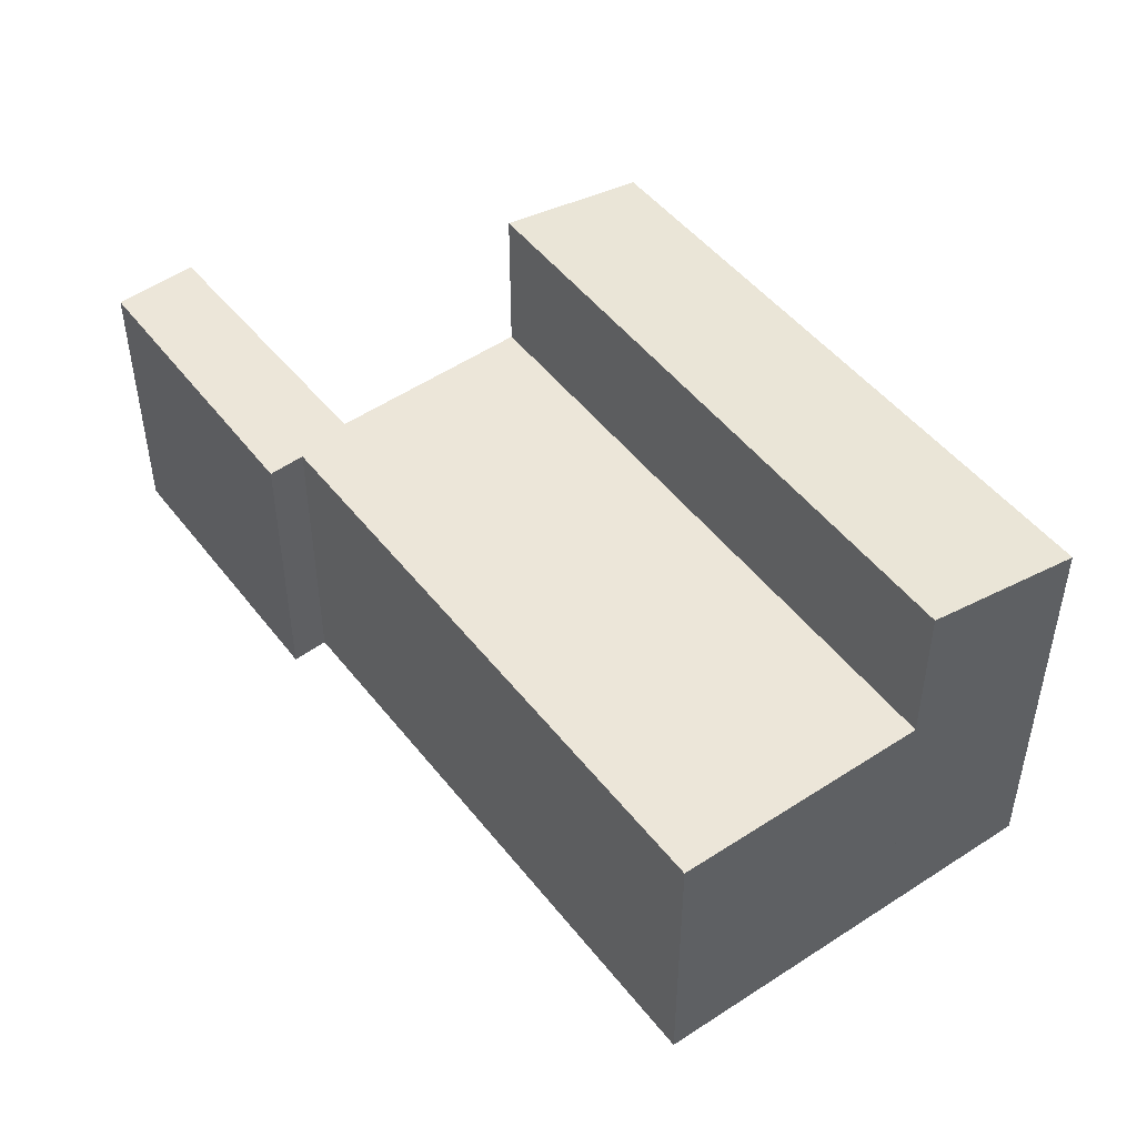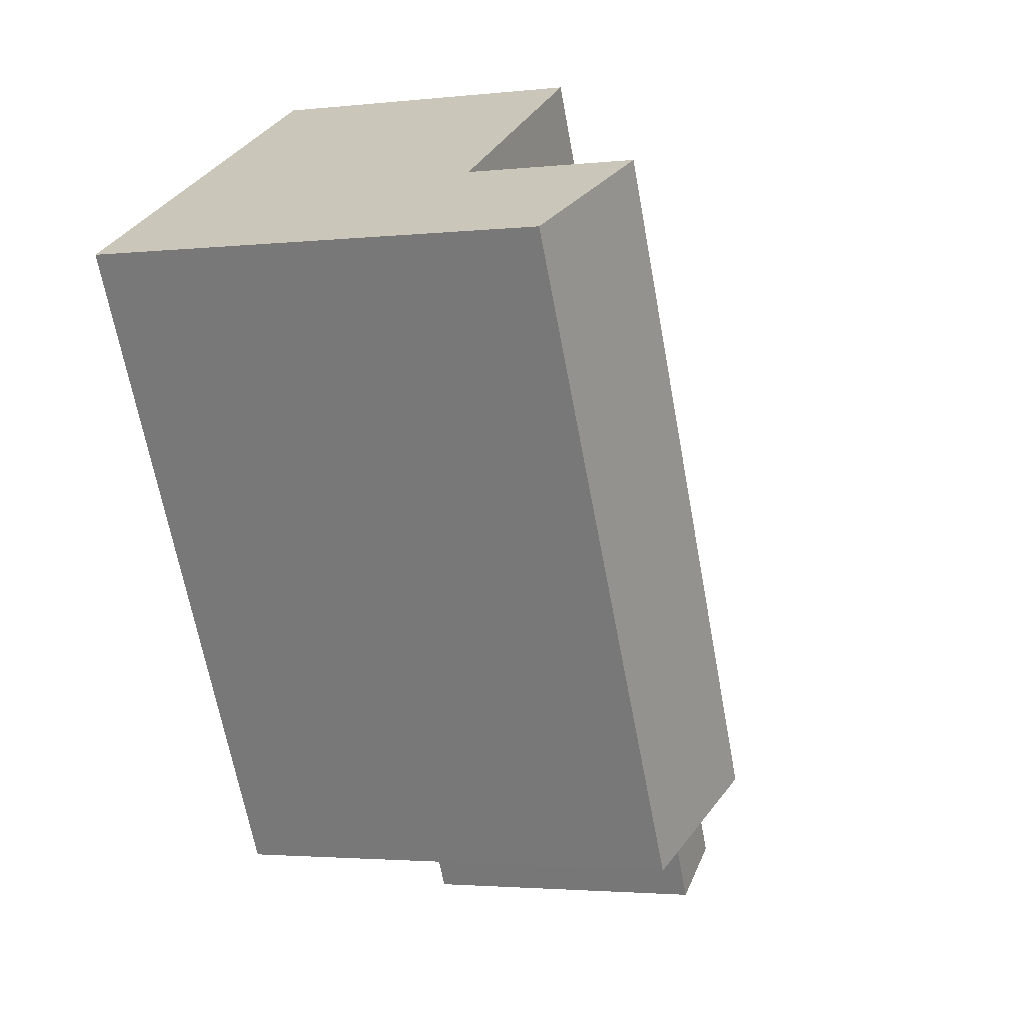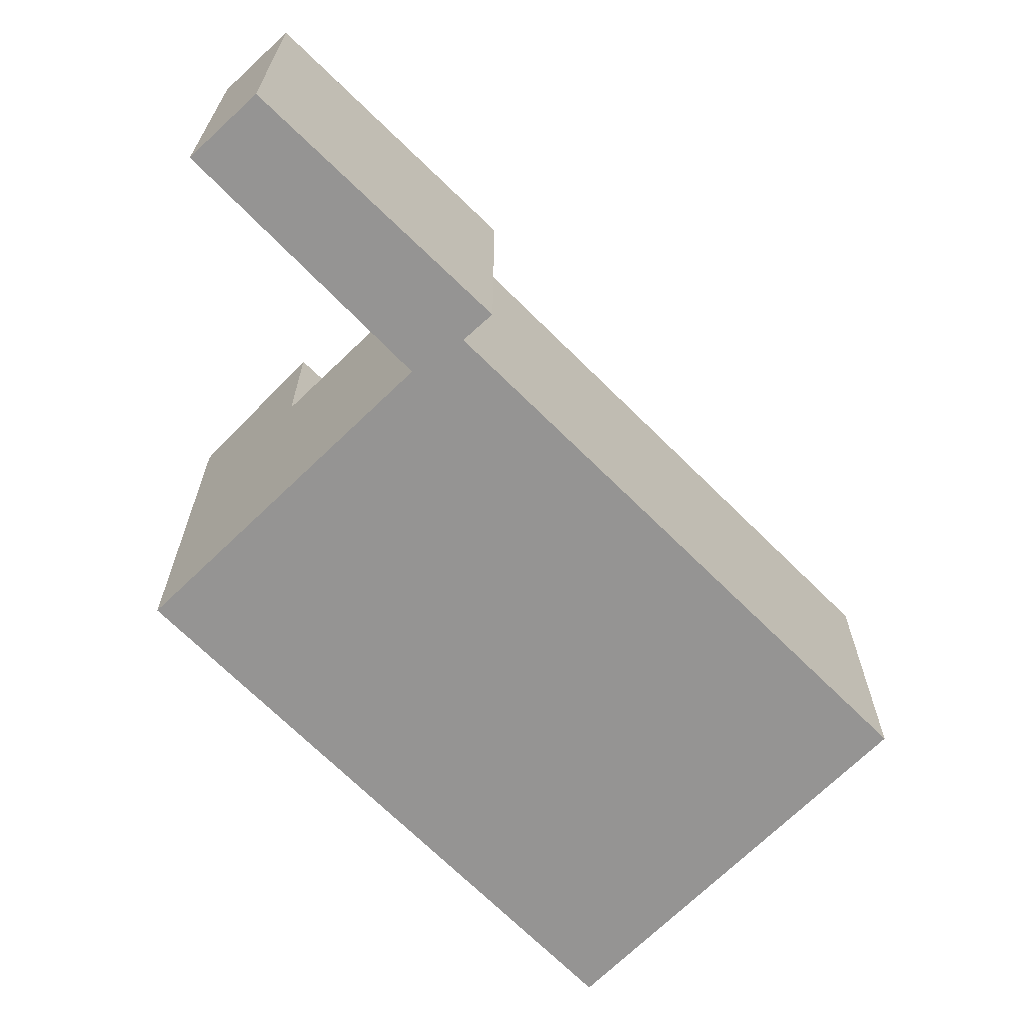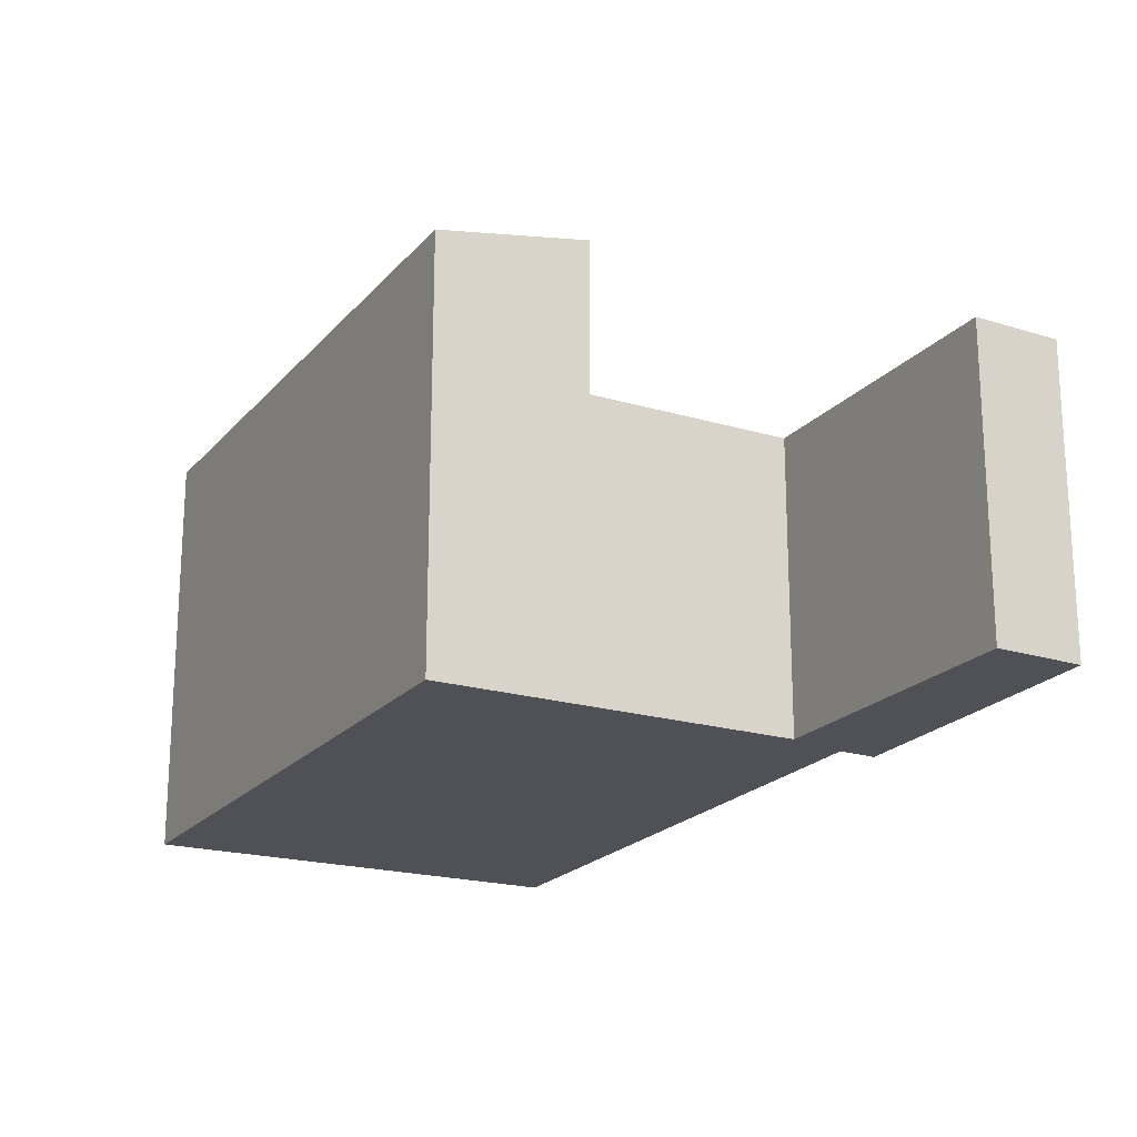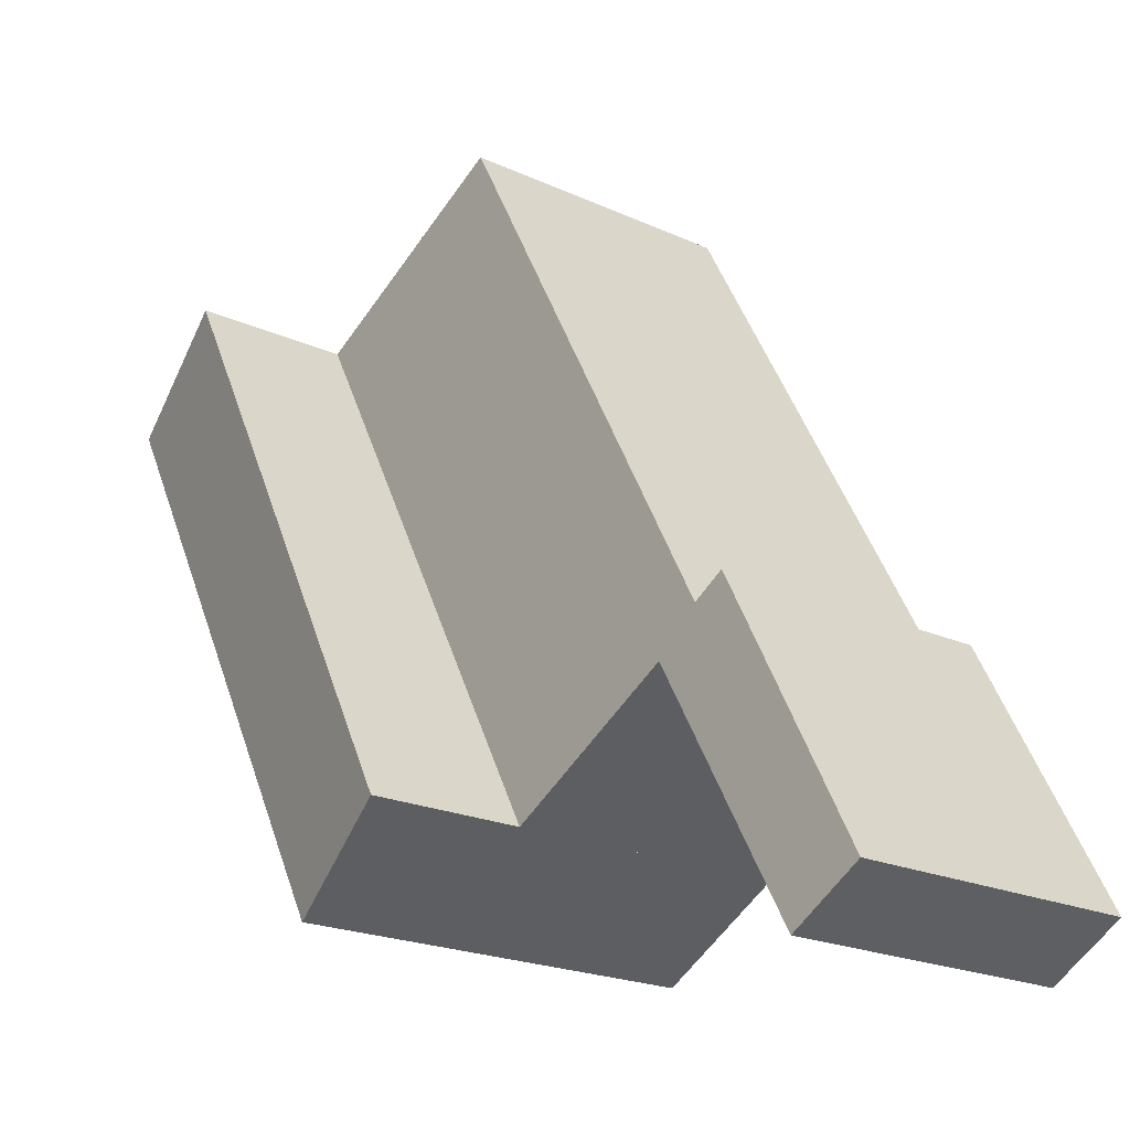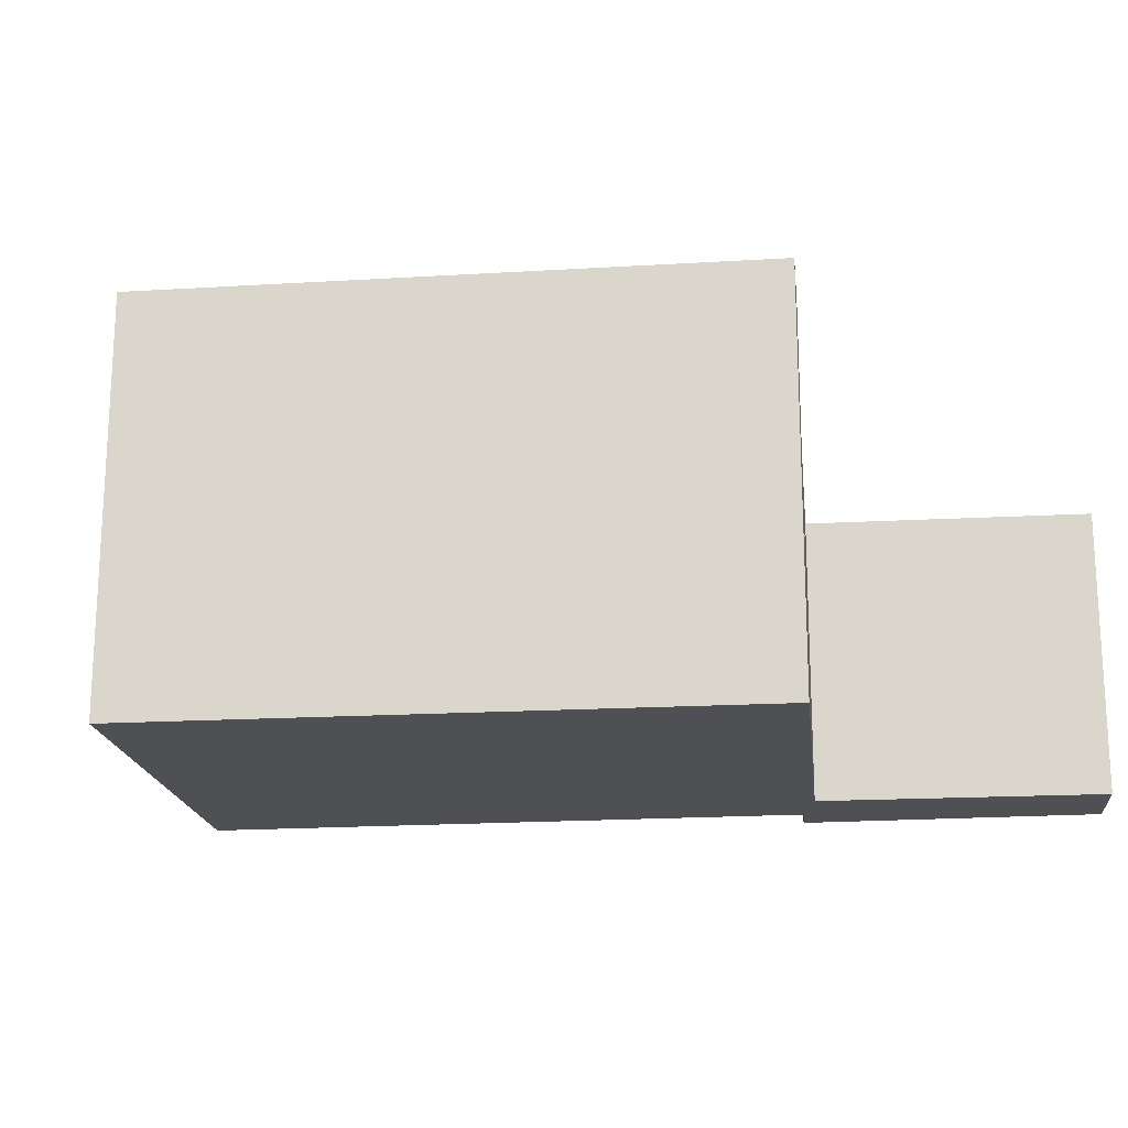
<metadata>
{"format":"obj","ext":"obj","renderer":"f3d","projection":"perspective","resolution":1024,"background":"white","views":[{"elev":49.5,"azim":-7.9,"up":"+Y"},{"elev":-2.5,"azim":111.9,"up":"+Z"},{"elev":-67.1,"azim":-106.5,"up":"+Y"},{"elev":-20.5,"azim":-179.2,"up":"+Y"},{"elev":-20.9,"azim":-129.5,"up":"+Z"},{"elev":-18.9,"azim":125.5,"up":"+Y"}]}
</metadata>
<code>
v  0 4.034 2.47e-16
v  2.922 4.034 2.722
v  1.032 4.034 -0.612
v  1.769 4.034 3.335
v  3.007 4.034 2.872
v  1.945 4.034 3.667
v  2.391 4.034 3.401
v  9.605 4.034 9.083
v  5.497 4.034 1.478
v  6.412 4.034 10.78
v  0 0 0
v  1.945 -2.245e-16 3.667
v  1.769 -2.042e-16 3.335
v  2.391 -2.083e-16 3.401
v  6.412 -6.6e-16 10.78
v  9.605 -5.562e-16 9.083
v  5.497 -9.05e-17 1.478
v  3.007 -1.759e-16 2.872
v  1.032 3.747e-17 -0.612
v  2.922 -1.667e-16 2.722
v  7.378 5.776 0.425
v  9.605 6.172 9.083
v  11.63 5.751 8.008
v  5.497 6.172 1.478
v  11.63 -4.903e-16 8.008
v  7.378 -2.602e-17 0.425
g defaultobject
f 1 2 3
f 2 1 4
f 2 4 5
f 6 7 4
f 5 8 9
f 8 5 7
f 7 5 4
f 8 7 10
f 11 4 1
f 4 11 6
f 6 11 12
f 12 11 13
f 14 10 7
f 10 14 15
f 12 7 6
f 7 12 14
f 15 8 10
f 8 15 16
f 16 9 8
f 9 16 17
f 18 2 5
f 2 18 3
f 3 18 19
f 19 18 20
f 17 5 9
f 5 17 18
f 19 1 3
f 1 19 11
f 15 17 16
f 17 15 14
f 17 14 18
f 18 14 12
f 18 12 13
f 18 13 20
f 20 13 19
f 19 13 11
f 21 22 23
f 22 21 24
f 17 22 24
f 22 17 16
f 16 23 22
f 23 16 25
f 23 26 21
f 26 23 25
f 21 17 24
f 17 21 26
f 17 25 16
f 25 17 26

</code>
